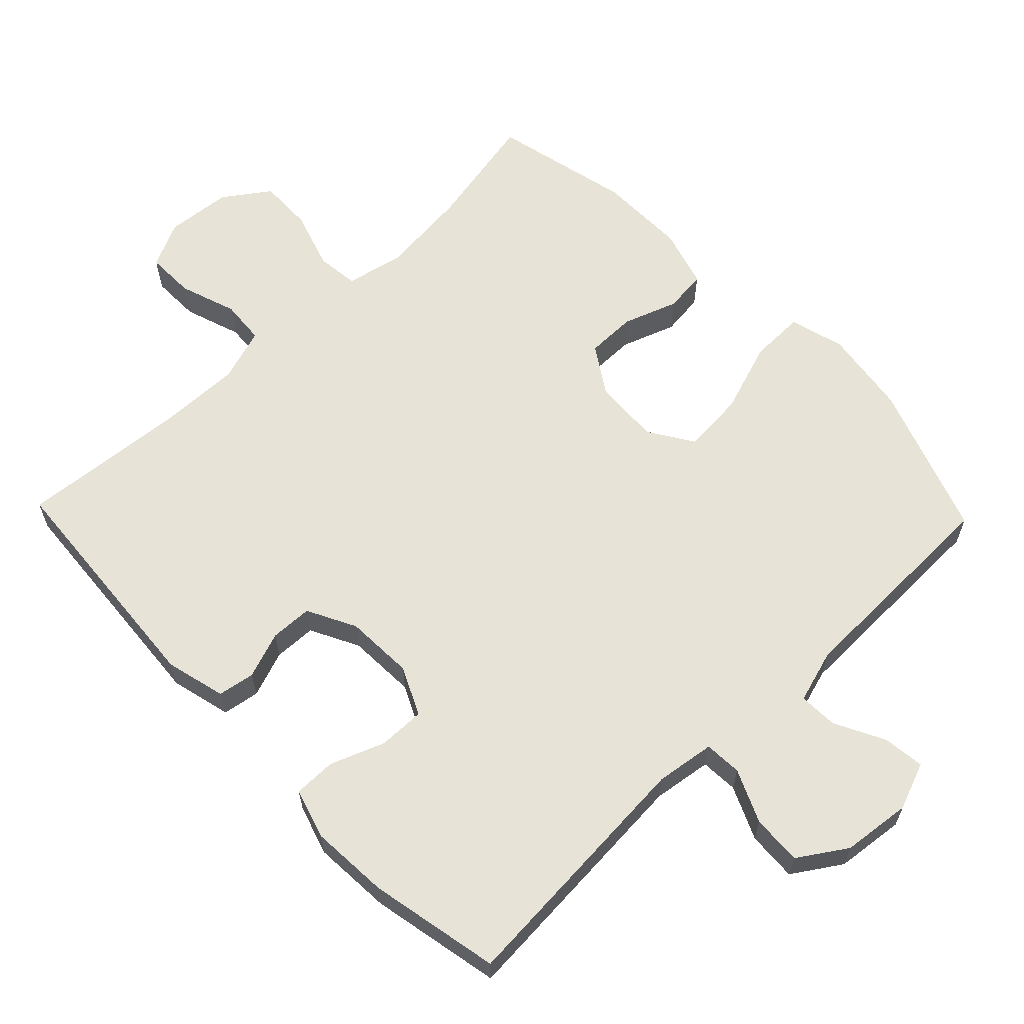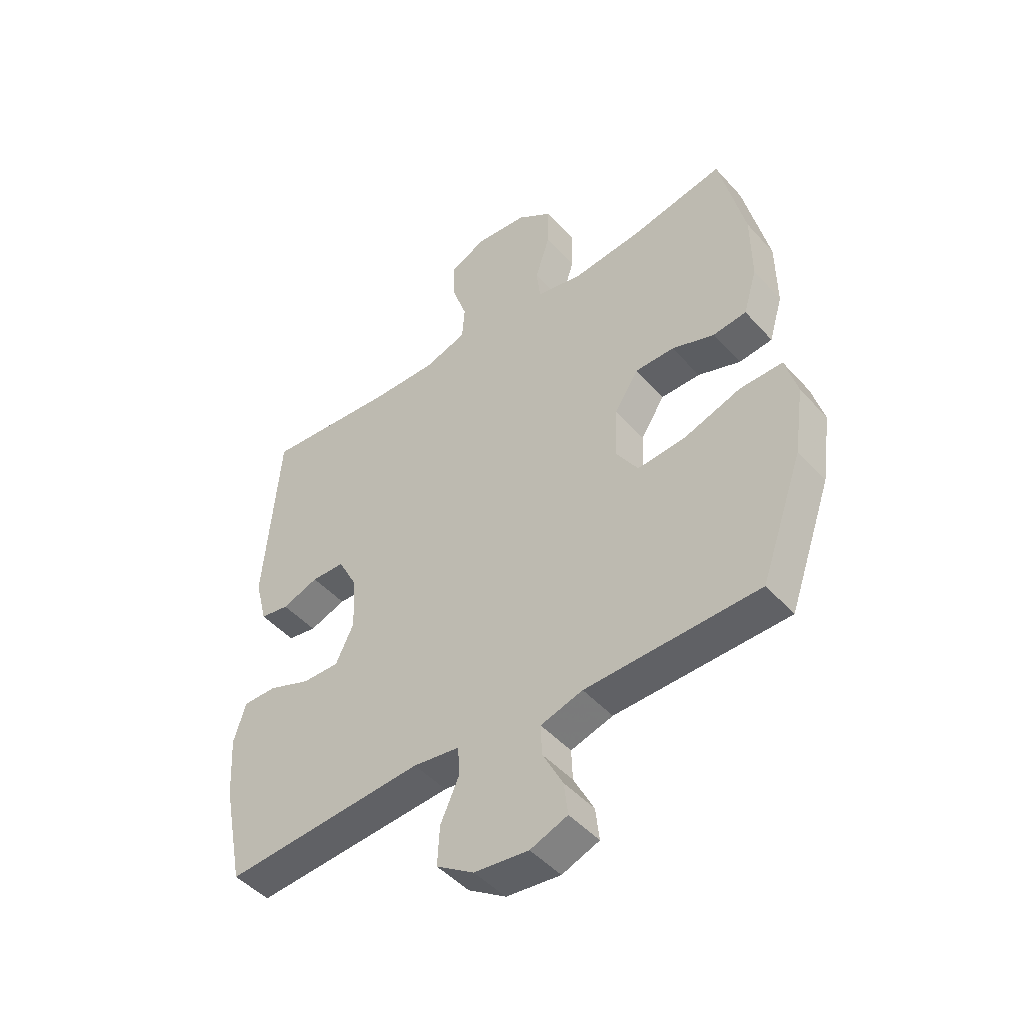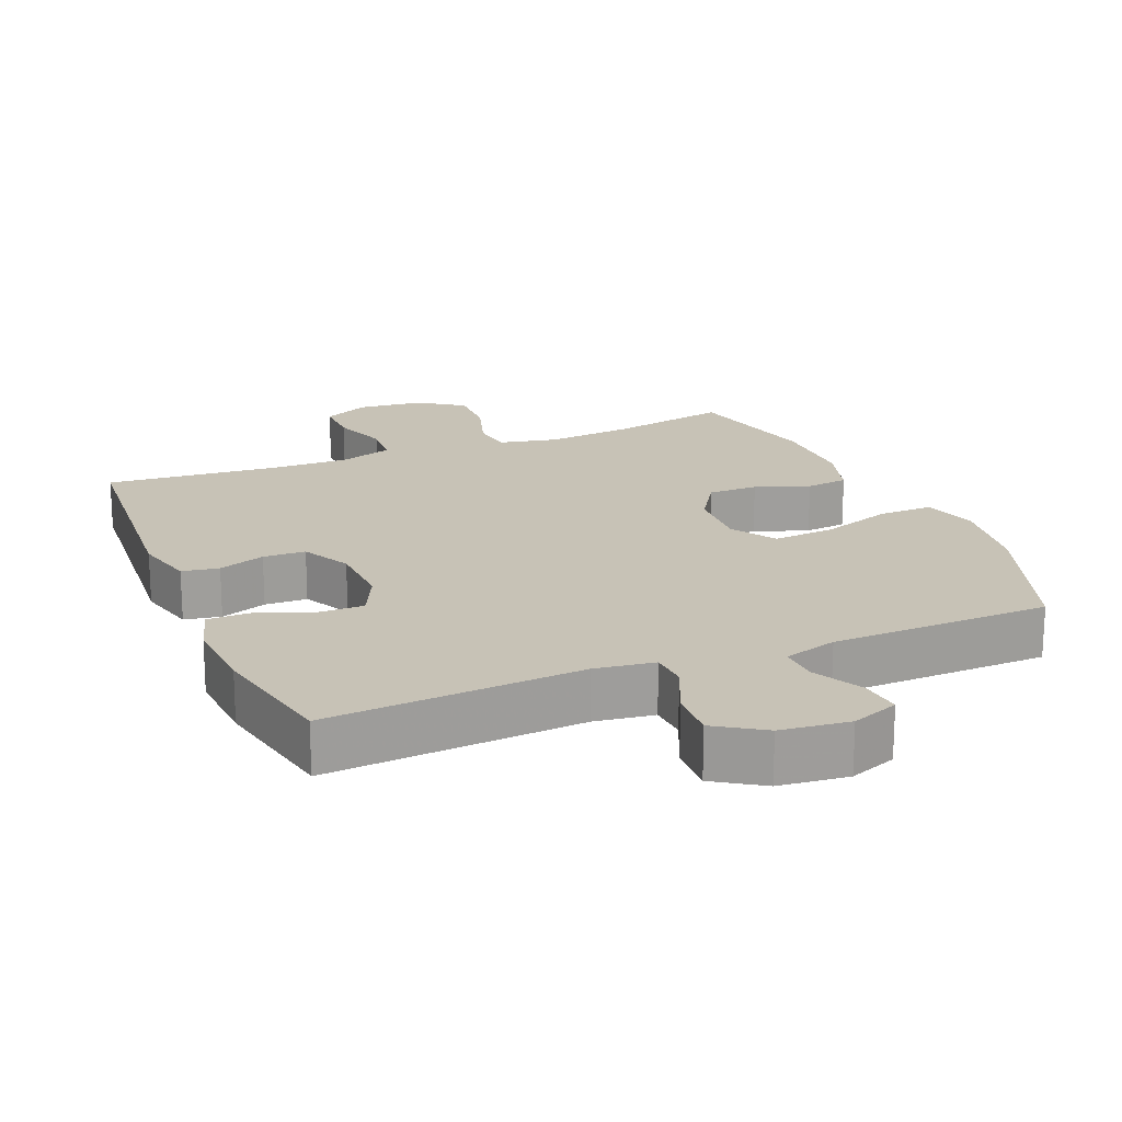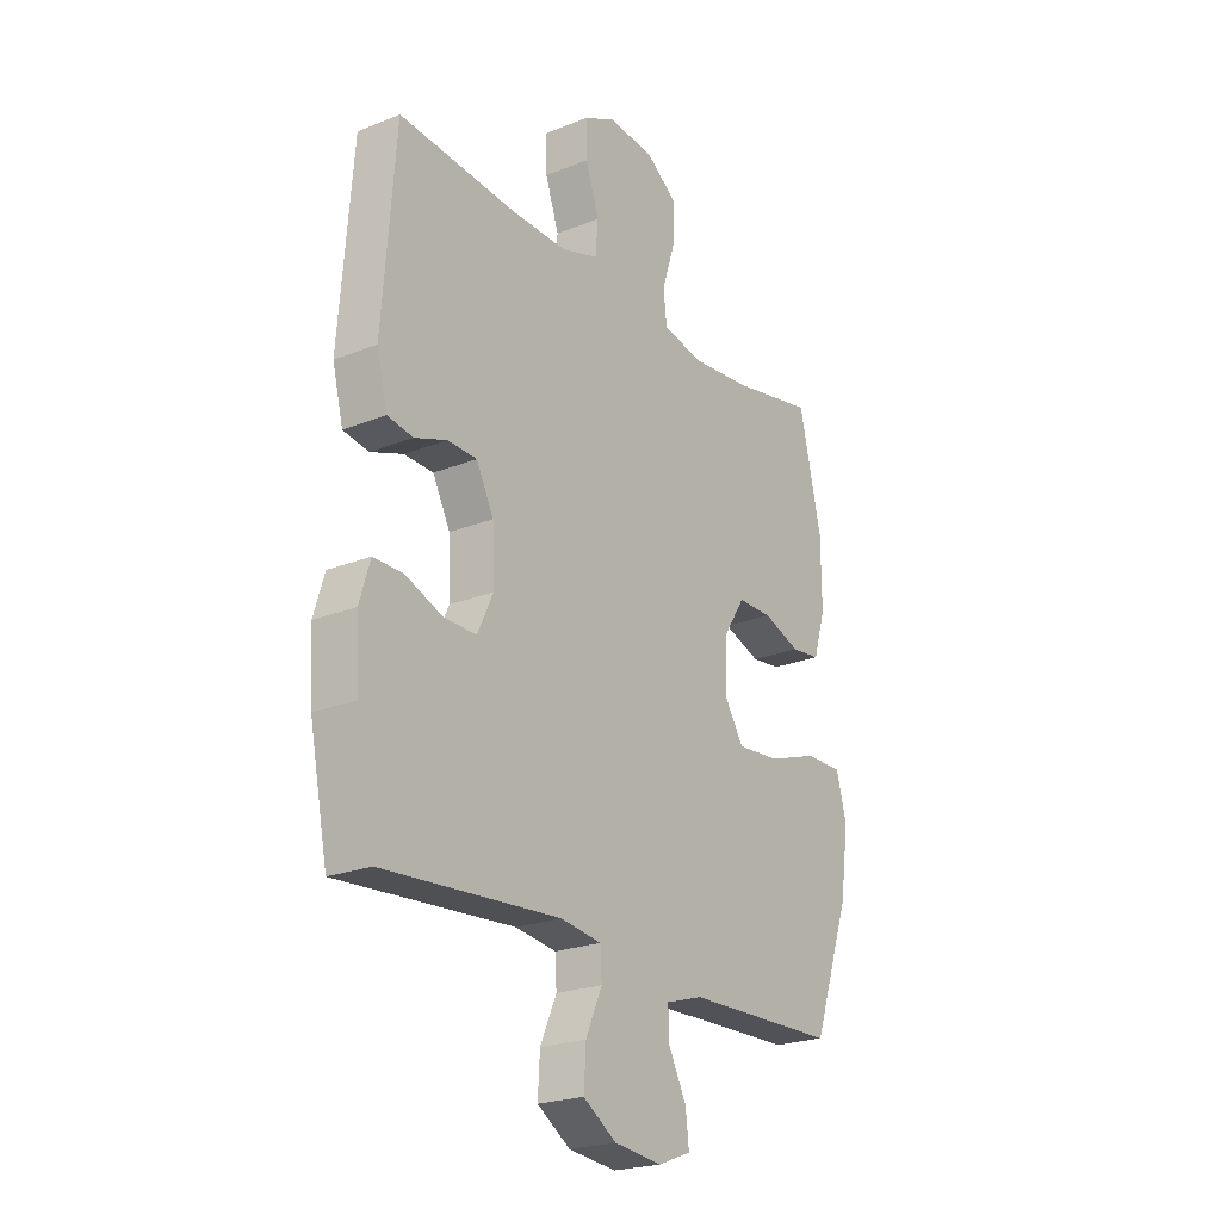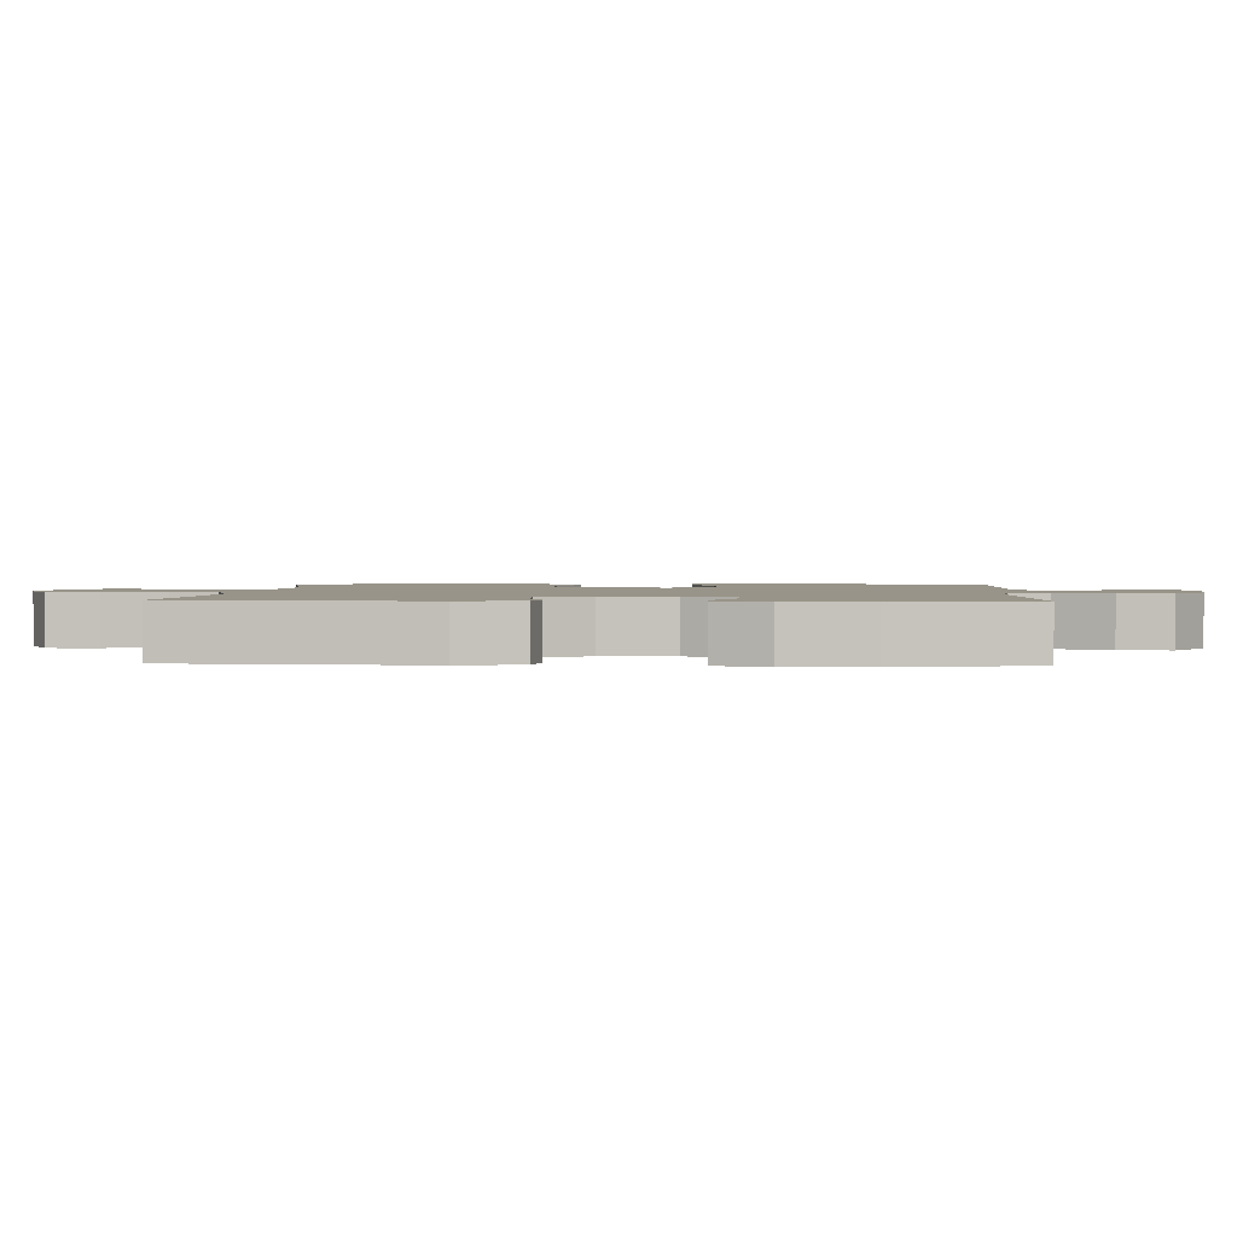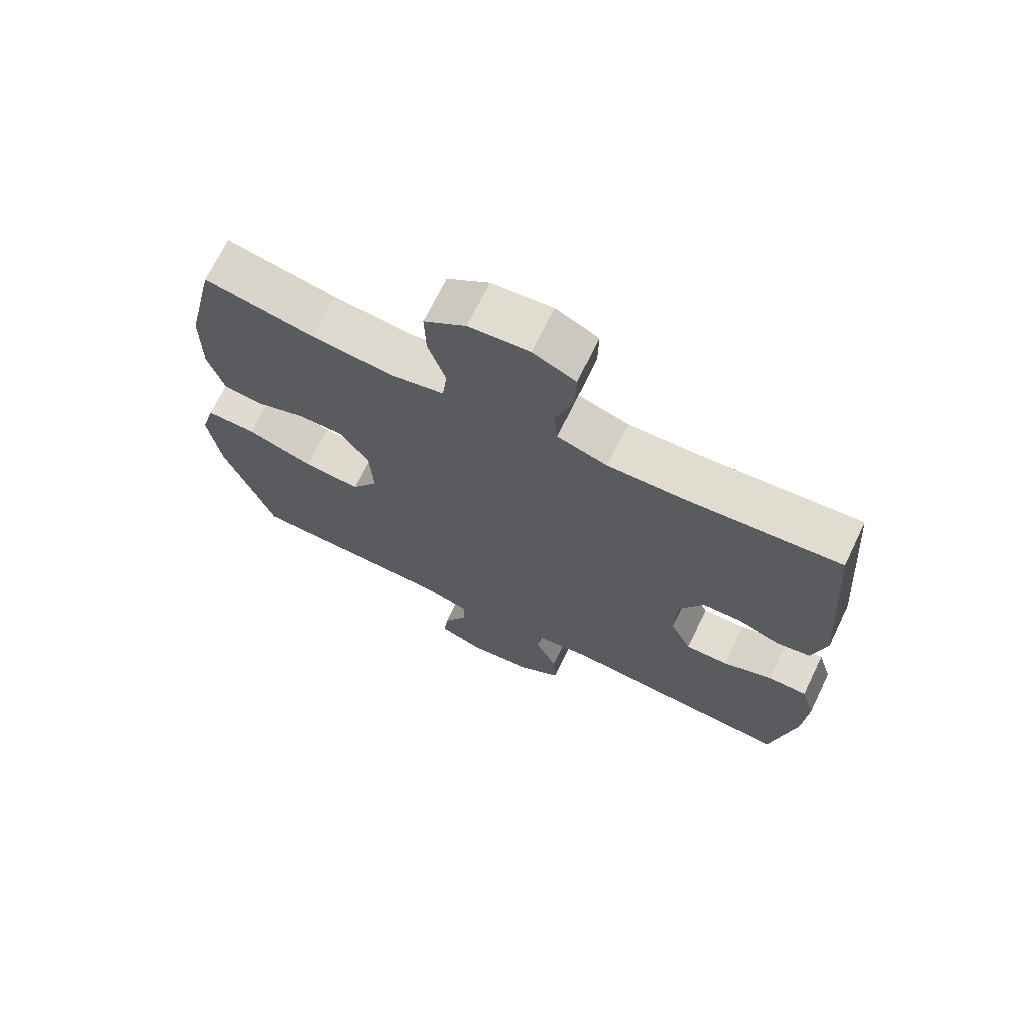
<metadata>
{"format":"obj","ext":"obj","renderer":"f3d","projection":"perspective","resolution":1024,"background":"white","views":[{"elev":62.4,"azim":136.1,"up":"+Y"},{"elev":-47.2,"azim":-140.6,"up":"+Z"},{"elev":19.2,"azim":157.4,"up":"+Y"},{"elev":-22.6,"azim":124.5,"up":"+Z"},{"elev":1.7,"azim":93.2,"up":"+Y"},{"elev":69.9,"azim":25.8,"up":"+Z"}]}
</metadata>
<code>
v 0.5 0.07 0.5
v 0.527 0.07 0.156
v 0.505 0.07 0.069
v 0.452 0.07 0.06
v 0.385 0.07 0.084
v 0.324 0.07 0.082
v 0.288 0.07 0.012
v 0.284 0.07 -0.087
v 0.317 0.07 -0.156
v 0.384 0.07 -0.155
v 0.462 0.07 -0.125
v 0.523 0.07 -0.125
v 0.545 0.07 -0.197
v 0.538 0.07 -0.311
v 0.5 0.07 -0.5
v 0.133 0.07 -0.474
v 0.048 0.07 -0.486
v 0.045 0.07 -0.54
v 0.079 0.07 -0.616
v 0.083 0.07 -0.688
v 0.014 0.07 -0.733
v -0.085 0.07 -0.744
v -0.153 0.07 -0.718
v -0.146 0.07 -0.658
v -0.109 0.07 -0.586
v -0.107 0.07 -0.53
v -0.184 0.07 -0.507
v -0.5 0.07 -0.5
v -0.578 0.07 -0.28
v -0.596 0.07 -0.155
v -0.574 0.07 -0.076
v -0.496 0.07 -0.077
v -0.392 0.07 -0.112
v -0.303 0.07 -0.119
v -0.262 0.07 -0.055
v -0.267 0.07 0.041
v -0.311 0.07 0.109
v -0.383 0.07 0.109
v -0.461 0.07 0.081
v -0.522 0.07 0.088
v -0.547 0.07 0.172
v -0.546 0.07 0.299
v -0.5 0.07 0.5
v -0.329 0.07 0.466
v -0.202 0.07 0.453
v -0.118 0.07 0.471
v -0.111 0.07 0.532
v -0.138 0.07 0.616
v -0.14 0.07 0.694
v -0.075 0.07 0.74
v 0.02 0.07 0.749
v 0.086 0.07 0.717
v 0.085 0.07 0.647
v 0.057 0.07 0.565
v 0.062 0.07 0.501
v 0.14 0.07 0.476
v 0.26 0.07 0.479
v 0.5 0 0.5
v 0.527 0 0.156
v 0.505 0 0.069
v 0.452 0 0.06
v 0.385 0 0.084
v 0.324 0 0.082
v 0.288 0 0.012
v 0.284 0 -0.087
v 0.317 0 -0.156
v 0.384 0 -0.155
v 0.462 0 -0.125
v 0.523 0 -0.125
v 0.545 0 -0.197
v 0.538 0 -0.311
v 0.5 0 -0.5
v 0.133 0 -0.474
v 0.048 0 -0.486
v 0.045 0 -0.54
v 0.079 0 -0.616
v 0.083 0 -0.688
v 0.014 0 -0.733
v -0.085 0 -0.744
v -0.153 0 -0.718
v -0.146 0 -0.658
v -0.109 0 -0.586
v -0.107 0 -0.53
v -0.184 0 -0.507
v -0.5 0 -0.5
v -0.578 0 -0.28
v -0.596 0 -0.155
v -0.574 0 -0.076
v -0.496 0 -0.077
v -0.392 0 -0.112
v -0.303 0 -0.119
v -0.262 0 -0.055
v -0.267 0 0.041
v -0.311 0 0.109
v -0.383 0 0.109
v -0.461 0 0.081
v -0.522 0 0.088
v -0.547 0 0.172
v -0.546 0 0.299
v -0.5 0 0.5
v -0.329 0 0.466
v -0.202 0 0.453
v -0.118 0 0.471
v -0.111 0 0.532
v -0.138 0 0.616
v -0.14 0 0.694
v -0.075 0 0.74
v 0.02 0 0.749
v 0.086 0 0.717
v 0.085 0 0.647
v 0.057 0 0.565
v 0.062 0 0.501
v 0.14 0 0.476
v 0.26 0 0.479
f 51 52 53 54
f 51 54 55
f 50 51 55
f 47 48 49 50
f 46 47 50 55
f 45 46 55 56
f 41 42 43 44
f 41 44 45
f 38 39 40 41
f 37 38 41 45
f 36 37 45 56
f 30 31 32 33
f 30 33 34
f 27 28 29 30
f 26 27 30 34
f 22 23 24 25
f 22 25 26
f 21 22 26
f 18 19 20 21
f 17 18 21 26
f 13 14 15 16
f 13 16 17
f 10 11 12 13
f 9 10 13 17
f 8 9 17 26
f 2 3 4 5
f 57 1 2 5
f 57 5 6
f 35 36 56 57
f 35 57 6 7
f 26 34 35
f 7 8 26 35
f 111 110 109 108
f 112 111 108
f 112 108 107
f 107 106 105 104
f 112 107 104 103
f 113 112 103 102
f 101 100 99 98
f 102 101 98
f 98 97 96 95
f 102 98 95 94
f 113 102 94 93
f 90 89 88 87
f 91 90 87
f 87 86 85 84
f 91 87 84 83
f 82 81 80 79
f 83 82 79
f 83 79 78
f 78 77 76 75
f 83 78 75 74
f 73 72 71 70
f 74 73 70
f 70 69 68 67
f 74 70 67 66
f 83 74 66 65
f 62 61 60 59
f 62 59 58 114
f 63 62 114
f 114 113 93 92
f 64 63 114 92
f 92 91 83
f 92 83 65 64
f 1 58 59 2
f 2 59 60 3
f 3 60 61 4
f 4 61 62 5
f 5 62 63 6
f 6 63 64 7
f 7 64 65 8
f 8 65 66 9
f 9 66 67 10
f 10 67 68 11
f 11 68 69 12
f 12 69 70 13
f 13 70 71 14
f 14 71 72 15
f 15 72 73 16
f 16 73 74 17
f 17 74 75 18
f 18 75 76 19
f 19 76 77 20
f 20 77 78 21
f 21 78 79 22
f 22 79 80 23
f 23 80 81 24
f 24 81 82 25
f 25 82 83 26
f 26 83 84 27
f 27 84 85 28
f 28 85 86 29
f 29 86 87 30
f 30 87 88 31
f 31 88 89 32
f 32 89 90 33
f 33 90 91 34
f 34 91 92 35
f 35 92 93 36
f 36 93 94 37
f 37 94 95 38
f 38 95 96 39
f 39 96 97 40
f 40 97 98 41
f 41 98 99 42
f 42 99 100 43
f 43 100 101 44
f 44 101 102 45
f 45 102 103 46
f 46 103 104 47
f 47 104 105 48
f 48 105 106 49
f 49 106 107 50
f 50 107 108 51
f 51 108 109 52
f 52 109 110 53
f 53 110 111 54
f 54 111 112 55
f 55 112 113 56
f 56 113 114 57
f 57 114 58 1

</code>
